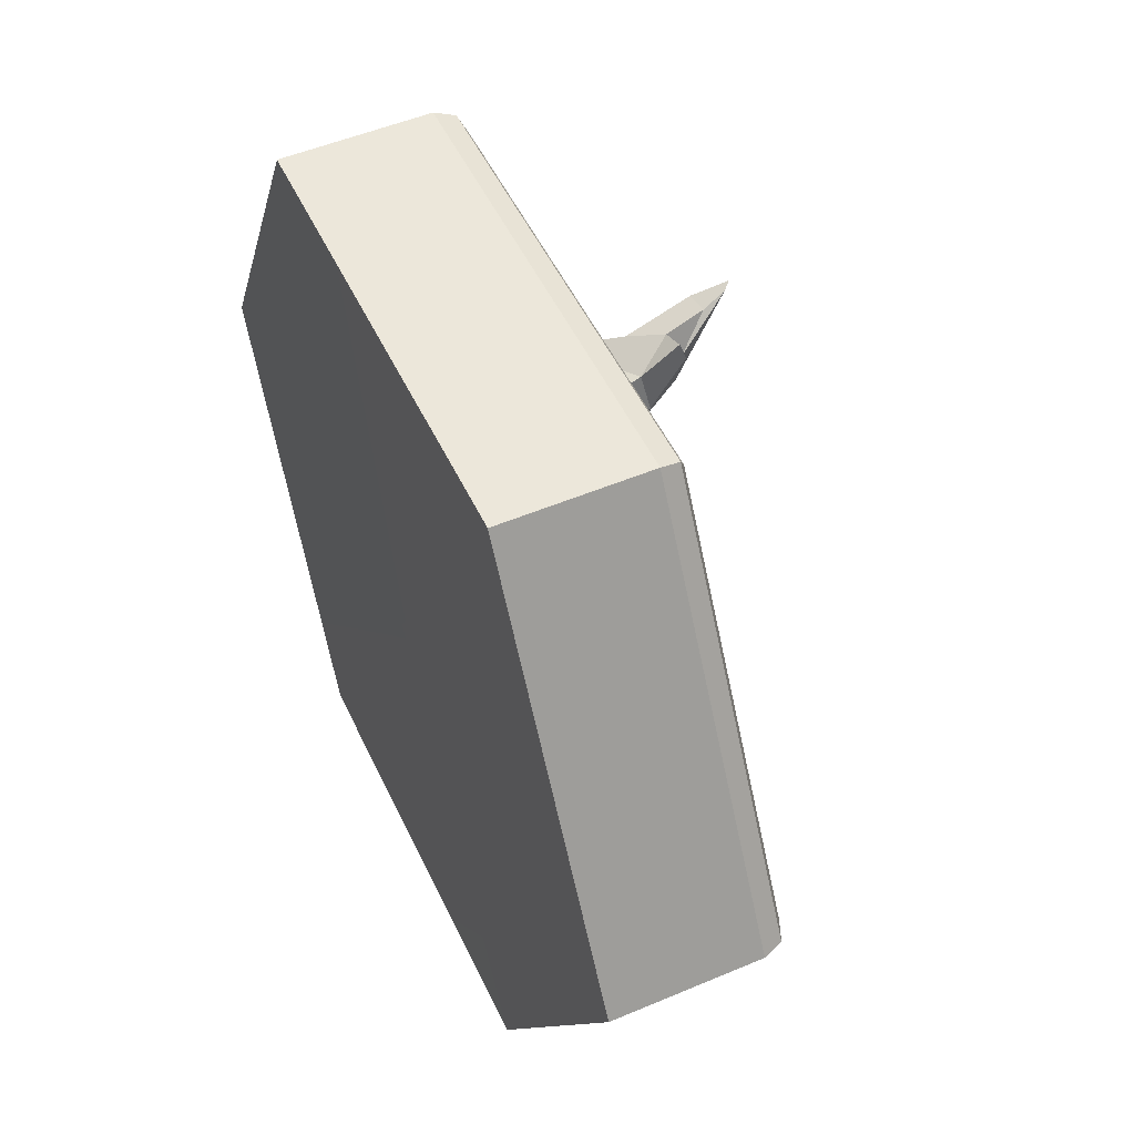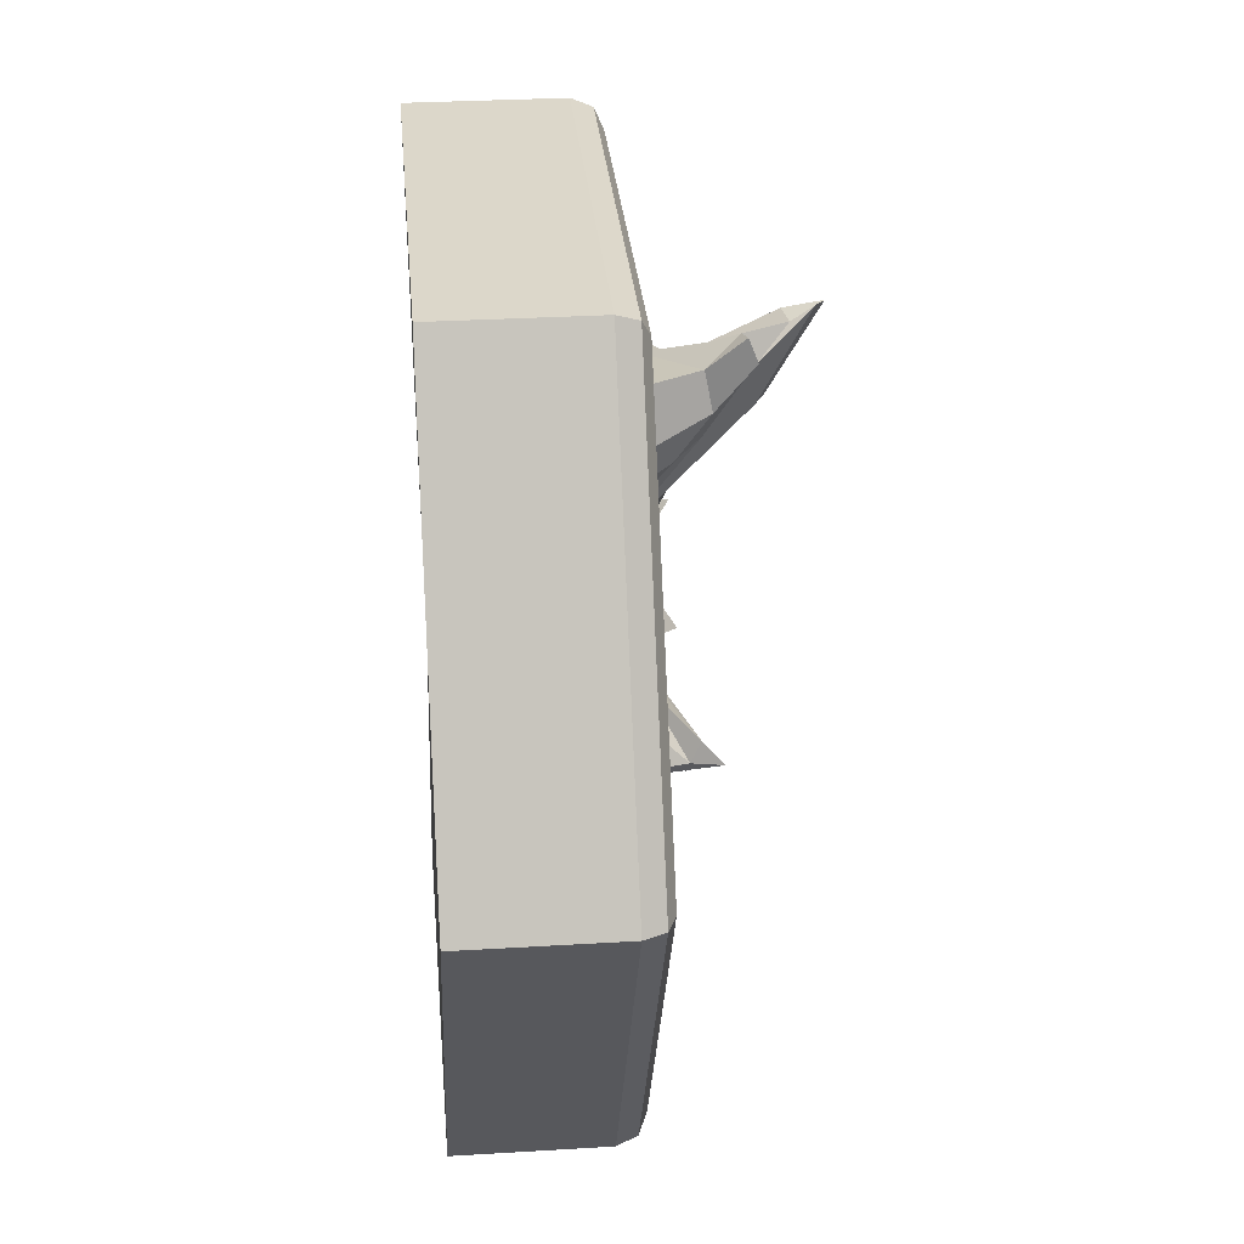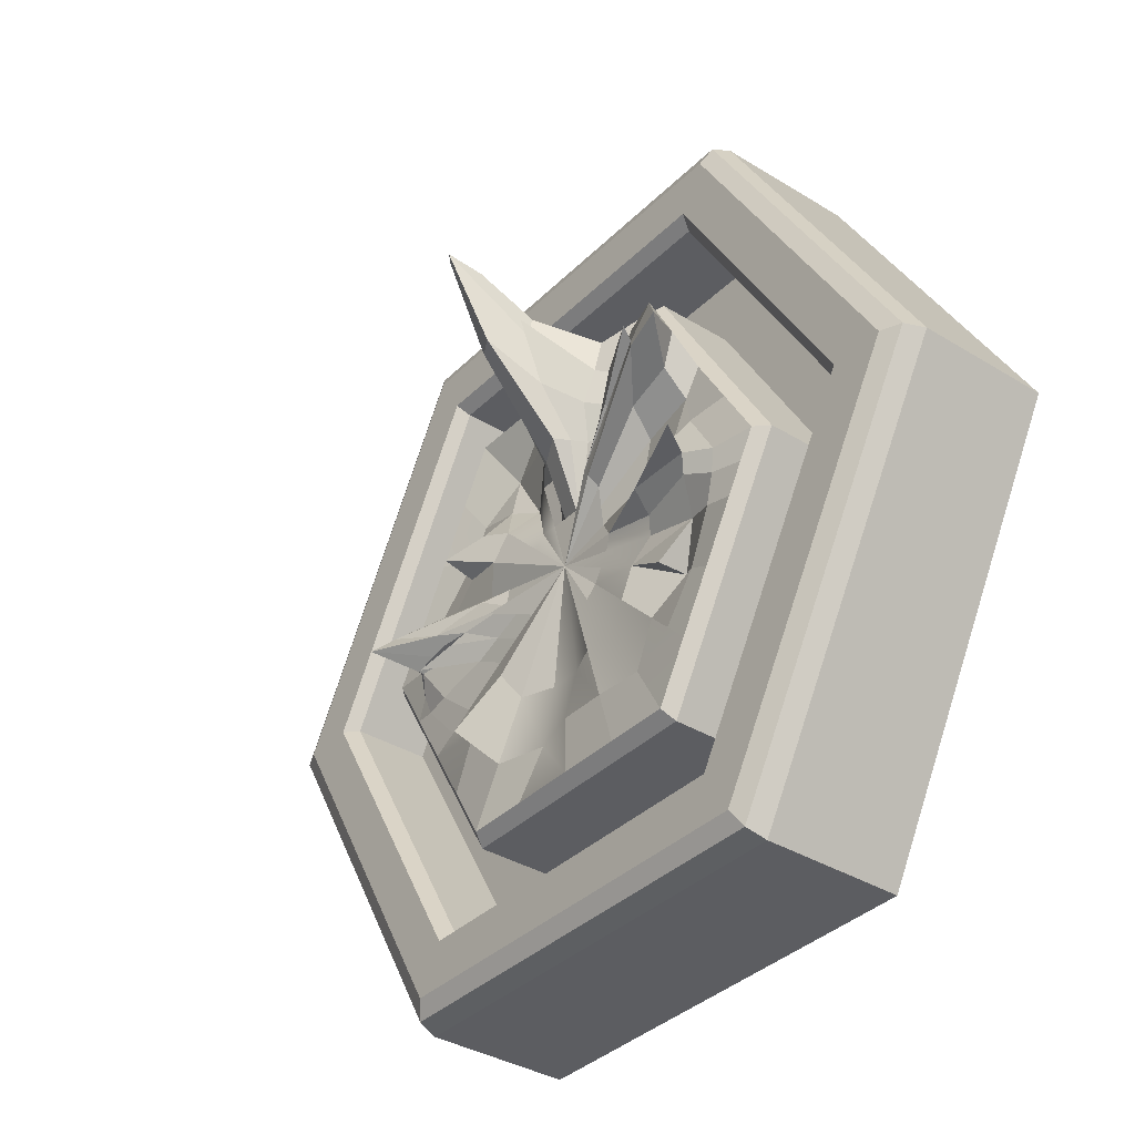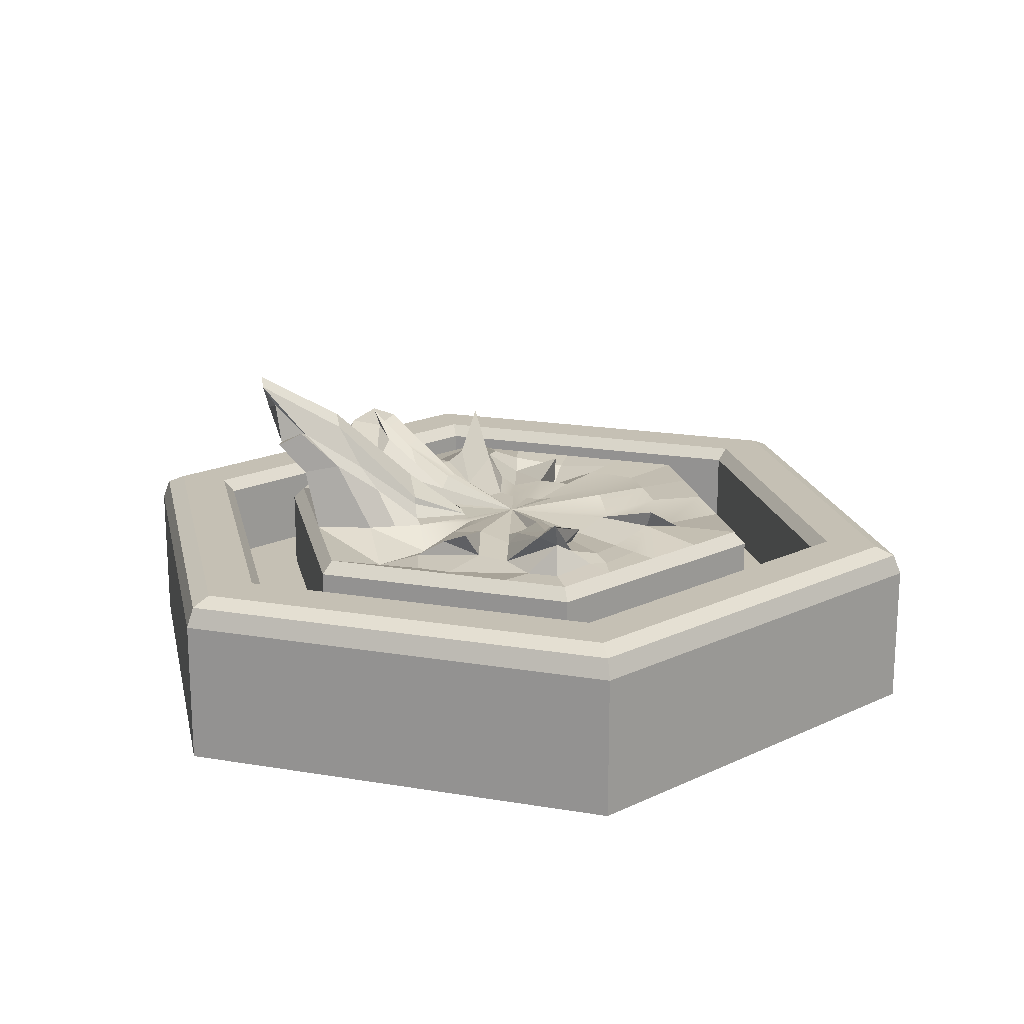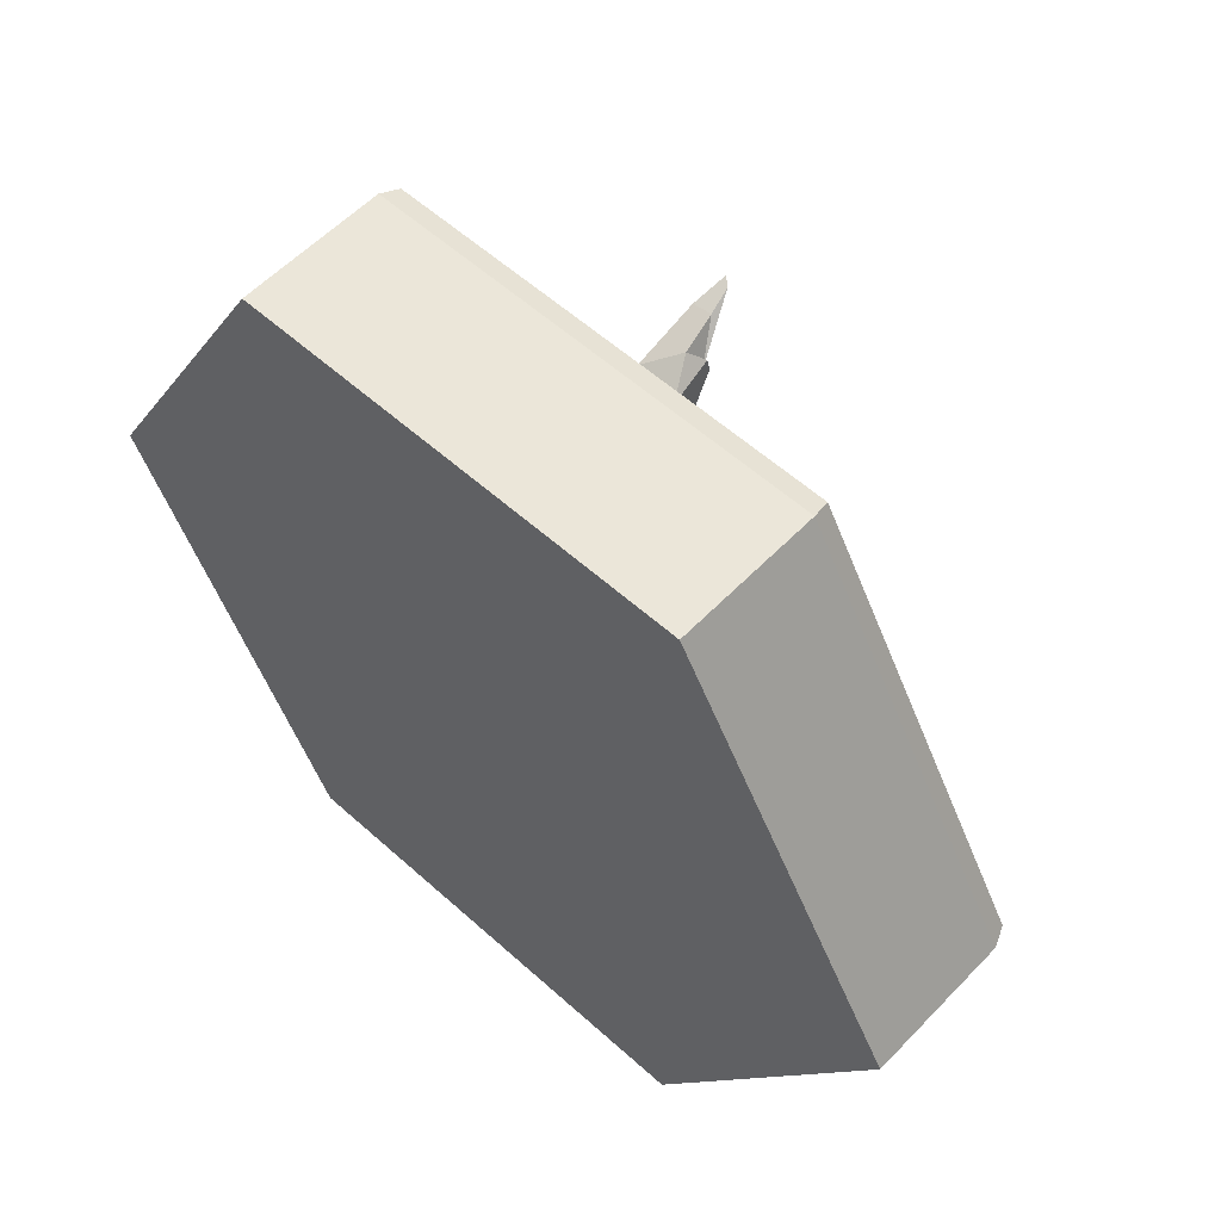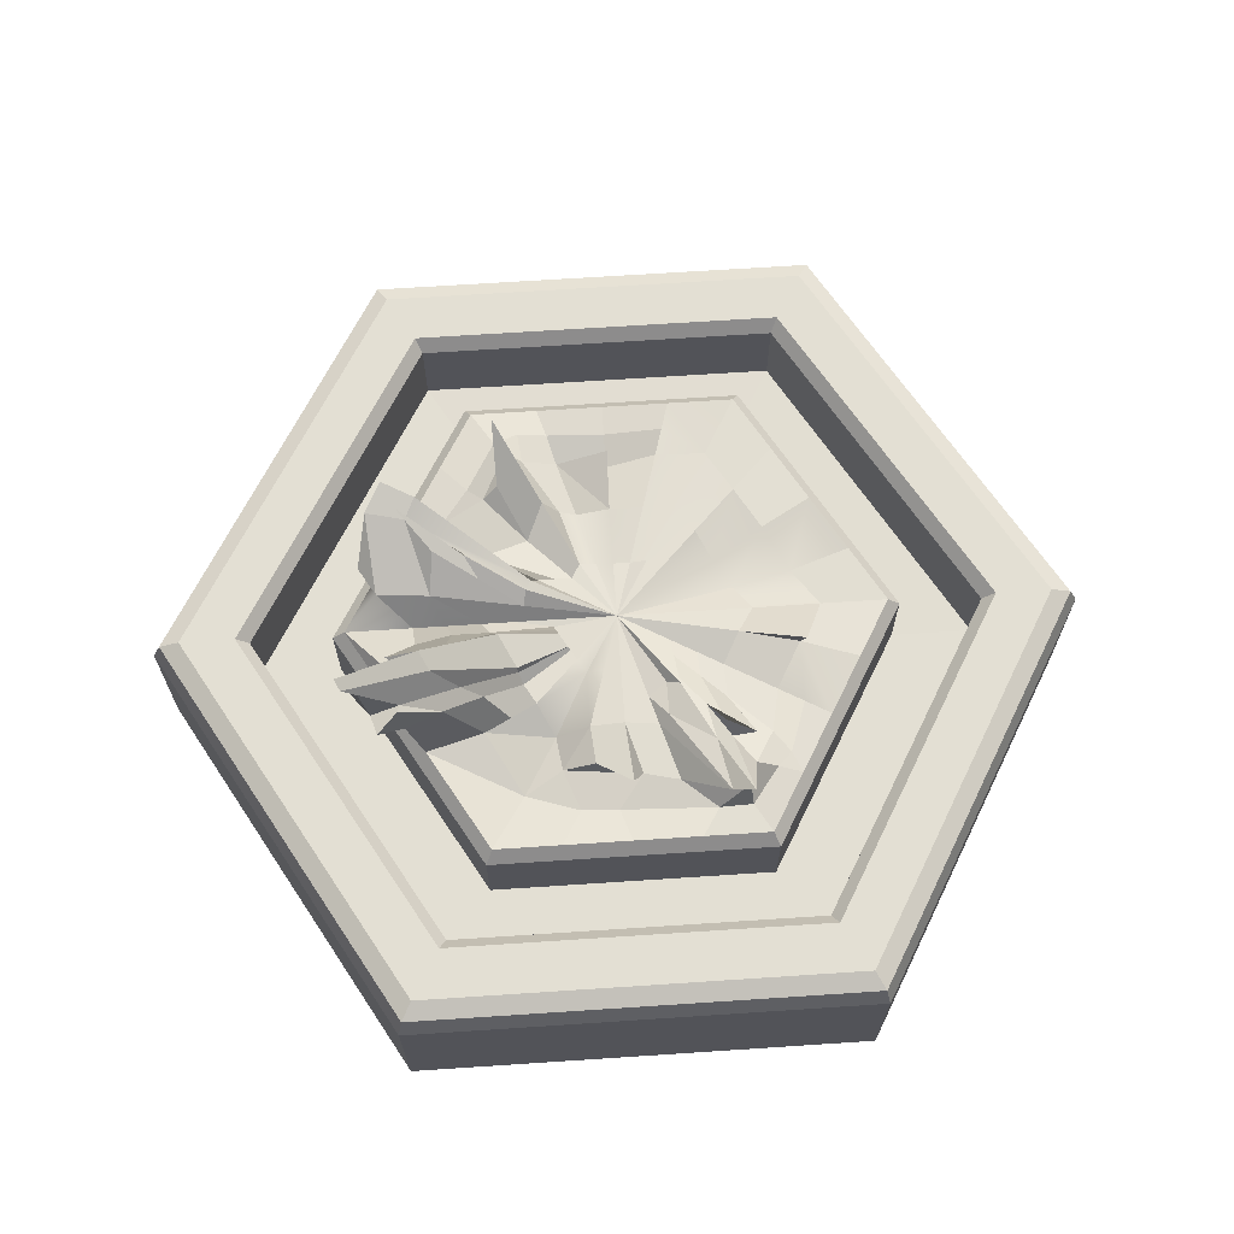
<metadata>
{"format":"obj","ext":"obj","renderer":"f3d","projection":"perspective","resolution":1024,"background":"white","views":[{"elev":51.2,"azim":65.3,"up":"+Z"},{"elev":30.6,"azim":85.0,"up":"+Z"},{"elev":-36.5,"azim":-128.5,"up":"+Z"},{"elev":18.4,"azim":77.9,"up":"+Y"},{"elev":57.0,"azim":43.1,"up":"+Z"},{"elev":66.9,"azim":56.2,"up":"+Y"}]}
</metadata>
<code>
g RoadKillOut
o RoadKillOut
v 1.486 -1.141 -2.574
v -1.486 -1.141 -2.574
v -2.972 -1.08 0
v -1.486 -1.141 2.574
v 1.486 -1.141 2.574
v 2.972 -1.141 0
v 1.393 0 -2.412
v 1.459 -0.05453 -2.526
v 1.486 -0.1862 -2.574
v -1.393 0 -2.412
v -1.459 -0.05453 -2.526
v -1.486 -0.1862 -2.574
v -2.785 0 0
v -2.917 -0.05453 0
v -2.972 -0.1862 0
v -1.393 0 2.412
v -1.459 -0.05453 2.526
v -1.486 -0.1862 2.574
v 1.393 0 2.412
v 1.459 -0.05453 2.526
v 1.486 -0.1862 2.574
v 2.785 0 0
v 2.917 -0.05453 0
v 2.972 -0.1862 0
v 1.172 -0.6065 -2.03
v -1.172 -0.6065 -2.03
v -2.344 -0.6065 0
v -1.172 -0.6065 2.03
v 1.172 -0.6065 2.03
v 2.344 -0.6065 0
v 0.9085 -0.6065 -1.574
v -0.9085 -0.6293 -1.574
v -1.817 -0.6065 0
v -0.9085 -0.6065 1.574
v 0.9085 -0.6065 1.574
v 1.817 -0.6065 0
v 0 0 0
v 1.172 -0.08275 -2.03
v 1.214 0 -2.102
v -1.172 -0.08275 -2.03
v -1.214 0 -2.102
v -2.344 -0.08275 0
v -2.427 0 0
v -1.172 -0.08275 2.03
v -1.214 0 2.102
v 1.172 -0.08275 2.03
v 1.214 0 2.102
v 2.344 -0.08275 0
v 2.427 0 0
v 0.9085 -0.08275 -1.574
v 0.8671 0 -1.502
v -0.8671 0 -1.502
v -0.9085 -0.08275 -1.574
v -1.734 0 0
v -1.817 -0.08275 0
v -0.8671 0 1.502
v -0.9085 -0.08275 1.574
v 0.8671 0 1.502
v 0.9085 -0.08275 1.574
v 1.734 0 0
v 1.817 -0.08275 0
v 1.517 0 -0.3755
v 1.301 0 -0.7509
v 1.084 0 -1.126
v 1.084 0 1.126
v 1.301 0 0.7509
v 1.517 0 0.3755
v -0.2191 0.8614 1.807
v -0.1181 0.9005 1.77
v 0.1051 0 1.502
v -1.517 0 0.3755
v -1.301 0 0.7509
v -1.084 0 1.126
v -1.084 0 -1.126
v -1.301 0 -0.7509
v -1.517 0 -0.3755
v 0.4335 0 -1.502
v 0 0 -1.502
v -0.4335 0 -1.502
v 1.456 0.2095 -0.01234
v 1.441 0.2691 0.1162
v 0.6503 -0.1361 1.126
v 0.4335 -0.1361 0.7509
v 0.2168 0 0.3755
v -0.6503 0 1.126
v -0.4335 0 0.7509
v -0.2168 0 0.3755
v -1.301 0.1582 0
v -0.8671 0.1582 0
v -0.4335 0 0
v -0.2168 0 -0.3755
v 0.2168 0 -0.3755
v 0.4335 -0.003964 -0.7509
v 0.6503 0 -1.126
v -0.9755 -0.1394 -0.5632
v 0.9755 0 0.4531
v 0.6503 0.06819 0.3755
v -0.6503 0.00743 -0.3755
v 0 0 -1.126
v -0.1308 1.04 1.856
v 0 0.1506 0.7509
v 0 -0.09113 -0.7509
v -1.138 -0.05481 -0.2816
v 1.138 0 0.2816
v 0.7587 0 0.1877
v -0.7587 -0.05247 -0.1877
v -0.8129 0 -0.8448
v 0.6561 -0.07968 0.8448
v 0.5419 0.03708 0.5632
v -0.5419 0 -0.5632
v -1.433 0.4654 0.8426
v 0.9755 0 -0.5632
v 0.6503 0 -0.3755
v -1.219 0.4654 0.7192
v -1.138 0.06449 0.2816
v 1.332 0.1117 -0.1465
v 1.548 0.3846 0.02678
v -0.7587 -0.005958 0.1877
v -1.148 0.4034 0.8426
v -1.326 0.4034 1.028
v 0.8129 0.07645 -0.8448
v 0.5419 0.07645 -0.5632
v 0.3252 -0.09113 -1.126
v -0.1944 1.1 1.856
v 0.2168 -0.09113 -0.7509
v -0.2168 0.2678 0.7509
v 0.2168 0 0.7509
v 0.2017 0 1.126
v -0.2168 0 -0.7509
v -0.3252 0 -1.126
v -0.1084 0 0.1877
v -0.3252 0.0723 0.7509
v 0.06654 0.003443 0.7509
v -0.4877 0.1476 1.197
v -0.5076 0.1041 1.436
v 0.1009 0.4643 1.343
v 0.05255 0.4208 1.582
v -0.271 0.1684 0.7509
v 0.01235 0.09952 0.7509
v -0.2822 0.5381 1.427
v 0.006716 0.6964 1.568
v -0.2627 0.4729 1.598
v -0.05794 0.6312 1.739
v -0.5419 0 0.9387
v 0.2092 0 0.9387
v -0.2766 0.4131 1.089
v -0.1975 0.7829 1.304
v -0.4064 0.1699 0.9739
v -0.0735 0.7166 1.304
v 0.009517 0.4181 1.159
v 0.08368 0.254 1.047
v -0.3315 0.6248 1.468
v 0.0436 0.7156 1.602
v 0.07753 0.6505 1.773
v -1.198 0.1848 0.7147
v -0.9012 0.1848 0.606
v -1.279 0.1848 0.9493
v -1.117 0.1848 1.23
v -0.7029 0.1848 0.9493
v -0.9004 0.1848 1.23
v -0.1626 -0.005405 0.3755
v -0.4506 0.09238 0.303
v -0.445 0.1716 0.3596
v -0.3794 0 0.09387
v -0.1084 -0.005405 0.3755
v 0.003087 -0.005405 0.3755
v -0.3515 0.09238 0.4747
v -0.4093 0.1716 0.4213
v 0.1084 -0.005404 0.3755
v -0.1355 -0.005406 0.3755
v -0.3252 0 0.5632
v 0.03327 -0.005405 0.3755
v -1.204 0.5075 0.8717
v -0.8843 0.3588 0.8074
v -0.6179 0.2256 0.641
v -0.7763 0.3051 0.6465
v -0.7786 0.2875 0.632
v -0.5272 0.1386 0.712
v -1.168 -0.01077 0.5883
v -0.415 0.04619 0.1984
v -0.8299 -0.01077 0.4871
v -1.133 0.1468 0.1744
v -1.45 0.3942 0
v -0.8129 0.003677 -0.09387
v -1.219 0.07914 -0.07253
v -1.626 0 -0.1877
v -1.26 0.04686 0.3285
v -1.328 0 -0.3285
v -1.423 0.03956 -0.1643
v -1.449 0.04686 0
v -0.3337 0.03714 0.1596
v -0.303 0.06212 0.2038
v -0.2874 0.1108 0.2322
v -0.2254 0.05924 0.3044
v -0.1938 0 0.3357
v -0.26 0.109 0.2676
v -0.9484 0 -0.9856
v -1.138 -0.03178 -0.6571
v -0.3794 -0.02273 -0.09387
v -0.271 -0.02273 -0.2816
v -0.3252 -0.02275 -0.1877
v -0.9788 0.08153 -0.5753
v 0.7717 0.05249 0.6722
v 1.036 0.1785 0.5632
v 1.192 0 0.9387
v 1.517 0 0
v 1.419 0 0.1869
v 1.069 -0.07634 0.6929
v 0.9391 -0.07634 0.8947
v 1.41 0.03593 -0.261
v 1.138 0 -0.6571
v 0.6359 0.1047 -0.0509
v 0.5567 0.029 -0.001709
v 0.3794 0 0.09387
v 0.3252 0 -0.1877
v 0.3252 0.0341 0.1877
v 0.271 0.01854 0.2816
v 1.373 0.01552 -0.3893
v 1.201 0.03361 -0.3664
v 0.4412 0.03913 -0.1366
v 0.8494 0.01589 -0.2671
v 0.6011 0.09302 -0.0662
v 1.098 0.06826 -0.132
v 0.569 0 0.1408
v 0.4877 0 -0.2816
v 0.6453 0.02751 -0.2019
v 0.7614 0.07449 0.1163
v 0.8494 0.1378 -0.09908
v 1.092 0.1901 -0.01206
v -0.6503 -0.01946 -1.126
v -0.4335 -0.01946 -0.7509
v 1.018 0.1808 -0.1303
v 1.203 0.2244 -0.2347
v 0.8537 0.1937 -0.8627
v -0.01077 -1.126 0.00622
f 55 57 54
f 54 57 71
f 71 57 72
f 72 57 73
f 57 56 73
f 52 74 230
f 74 197 230
f 230 197 107
f 79 52 230 130
f 200 91 231 110
f 107 110 231 230
f 231 129 130 230
f 91 37 129 231
f 8 7 22 23
f 7 8 11 10
f 10 11 14 13
f 13 14 17 16
f 16 17 20 19
f 19 20 23 22
f 7 10 41 39
f 10 13 43 41
f 13 16 45 43
f 16 19 47 45
f 19 22 49 47
f 39 49 22 7
f 38 40 26 25
f 40 42 27 26
f 42 44 28 27
f 44 46 29 28
f 46 48 30 29
f 25 26 32 31
f 26 27 33 32
f 27 28 34 33
f 28 29 35 34
f 29 30 36 35
f 30 25 31 36
f 39 38 48 49
f 38 39 41 40
f 40 41 43 42
f 42 43 45 44
f 44 45 47 46
f 46 47 49 48
f 59 57 34 35
f 61 59 35 36
f 50 61 36 31
f 94 51 77 123
f 123 125 93 94
f 64 51 94 121
f 130 129 102 99
f 123 77 78 99
f 125 123 99 102
f 79 130 99 78
f 146 148 134 152
f 135 142 140 134
f 134 140 152
f 140 146 152
f 134 148 144 85
f 135 134 85 56
f 126 147 149 101
f 146 147 126 138
f 148 146 138 132
f 166 165 126 101
f 165 170 138 126
f 166 101 139
f 86 144 148 132
f 111 120 119 114
f 175 176 173 174
f 160 159 119 120
f 176 177 119 173
f 174 119 159
f 178 175 174 159
f 119 174 173
f 86 159 144
f 160 85 159
f 159 85 144
f 158 160 120
f 85 160 56
f 158 73 160
f 160 73 56
f 32 53 50 31
f 33 55 53 32
f 34 57 55 33
f 157 158 120 111
f 155 157 111
f 73 158 157 72
f 114 156 155 111
f 155 179 72 157
f 71 72 179 187
f 187 190 54 71
f 88 190 187 115
f 89 88 183
f 182 88 115
f 187 179 115
f 88 182 183
f 138 170 161 132
f 132 161 171 86
f 175 178 167
f 162 180 181 156
f 163 162 156 114
f 114 119 163
f 119 177 163
f 163 177 168
f 168 176 175 167
f 177 176 168
f 192 191 180 162
f 193 192 162 163
f 171 87 167
f 194 167 195
f 195 167 87
f 194 196 168 167
f 196 193 163 168
f 191 164 180
f 156 181 179 155
f 182 118 89 183
f 118 181 180 164
f 115 179 181 118
f 115 118 182
f 159 86 178
f 167 178 171
f 171 178 86
f 161 195 87 171
f 50 53 51
f 51 53 77
f 77 53 78
f 78 53 79
f 53 52 79
f 75 76 188 198
f 198 197 74 75
f 53 55 52
f 52 55 74
f 74 55 75
f 75 55 76
f 76 55 186
f 55 54 186
f 189 188 76 186
f 190 189 186 54
f 189 190 88 185
f 90 184 89
f 90 89 118 164
f 89 184 185 88
f 188 189 185 103
f 198 188 103 95
f 107 197 198 95
f 90 199 106 184
f 98 201 200 110
f 199 201 98 106
f 110 107 95 98
f 103 98 202
f 103 185 184 106
f 95 103 202
f 98 95 202
f 98 103 106
f 133 172 166 139
f 135 70 137
f 142 135 137 143
f 143 137 154
f 70 135 56
f 57 59 56
f 56 59 70
f 59 58 70
f 82 70 58
f 70 82 128
f 82 58 65 209
f 82 209 108
f 59 61 58
f 58 61 65
f 65 61 205
f 205 61 66
f 66 61 67
f 61 60 67
f 109 108 203
f 65 205 209
f 209 205 208
f 205 66 208
f 67 60 206 207
f 207 208 66 67
f 96 203 108
f 203 96 204
f 108 209 208 96
f 169 172 133 127
f 83 128 82
f 128 83 145
f 108 83 82
f 64 121 63
f 63 121 211
f 121 112 211
f 61 50 60
f 60 50 62
f 62 50 63
f 63 50 64
f 50 51 64
f 62 210 206 60
f 62 218 210
f 83 108 109
f 218 62 63 211
f 129 37 102
f 125 37 92 93
f 92 37 122 93
f 37 125 102
f 172 169 37
f 166 172 37
f 165 166 37
f 170 165 37
f 161 170 37
f 90 164 37
f 161 37 131 195
f 194 195 131 37
f 196 194 37
f 193 196 37
f 192 193 37
f 191 192 37
f 164 191 37
f 201 199 37
f 91 200 37
f 219 218 211 112
f 37 84 217
f 83 109 84
f 84 109 217
f 37 169 84
f 83 84 127
f 169 127 84
f 210 218 219 116
f 97 109 203 204
f 96 97 204
f 112 121 122 113
f 37 215 122
f 215 225 122
f 122 225 113
f 221 219 112 113
f 225 226 221 113
f 37 220 215
f 37 222 220
f 223 116 219 221
f 226 225 215 220
f 228 226 220 222
f 80 207 206
f 206 210 116 80
f 116 223 117
f 117 80 116
f 208 207 104 96
f 207 80 104
f 222 37 212
f 81 104 80
f 229 117 223 228
f 81 117 229
f 80 117 81
f 228 222 212 229
f 226 228 232
f 228 223 233 232
f 223 221 233
f 226 232 233 221
f 122 121 234
f 121 94 234
f 216 214 37
f 105 224 97
f 97 224 216
f 224 214 216
f 96 104 105 97
f 213 212 37
f 214 213 37
f 105 81 227
f 104 81 105
f 227 229 212 213
f 229 227 81
f 227 224 105
f 224 227 213
f 94 93 122 234
f 145 83 127
f 37 199 90
f 37 200 201
f 97 216 217 109
f 216 37 217
f 24 9 8 23
f 20 17 18 21
f 23 20 21 24
f 12 11 8 9
f 15 14 11 12
f 18 17 14 15
f 2 12 9 1
f 12 2 3 15
f 3 4 18 15
f 5 21 18 4
f 6 24 21 5
f 1 9 24 6
f 235 4 3
f 2 235 3
f 235 5 4
f 235 2 1
f 235 1 6
f 5 235 6
f 68 142 143 69
f 147 146 140 124
f 100 149 147 124
f 141 150 149 100
f 68 124 140 142
f 100 124 68 69
f 141 69 143
f 153 141 143 154
f 101 149 150 139
f 139 150 151 133
f 136 137 70 128
f 153 154 137 136
f 136 141 153
f 128 145 151 136
f 136 151 150 141
f 133 151 145 127
f 69 141 100
f 224 213 214
f 25 30 48 38

</code>
